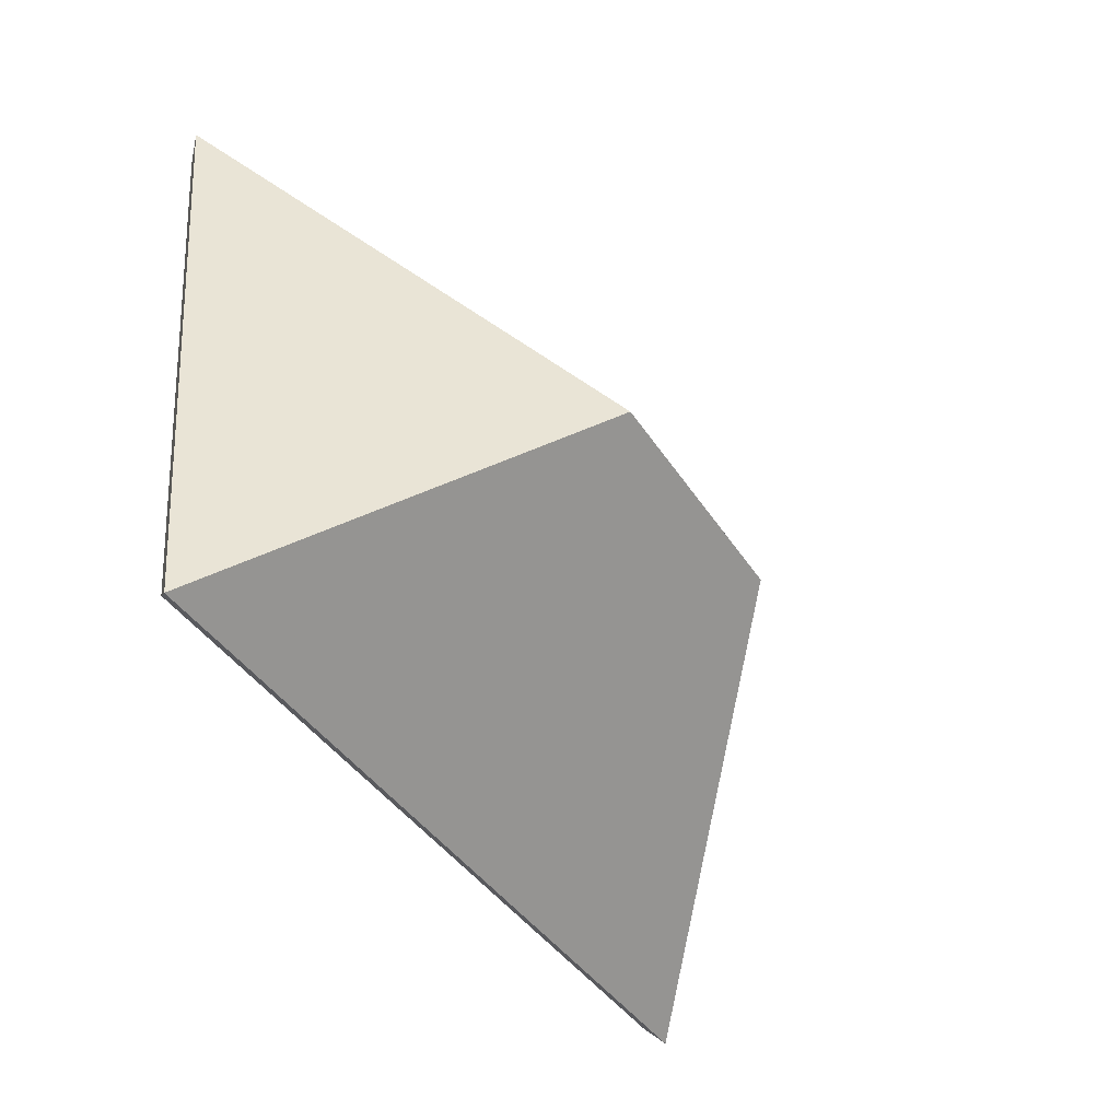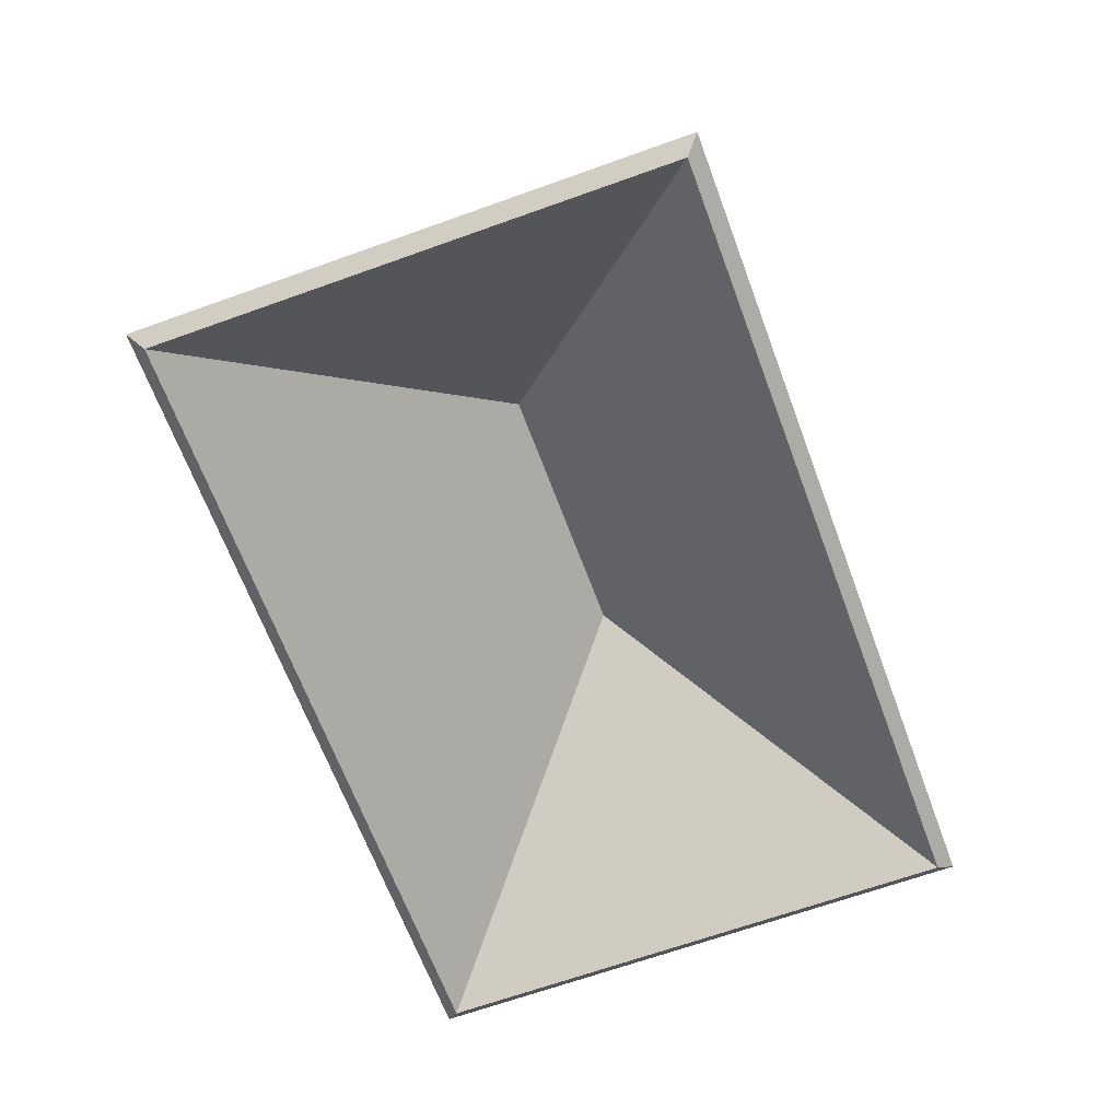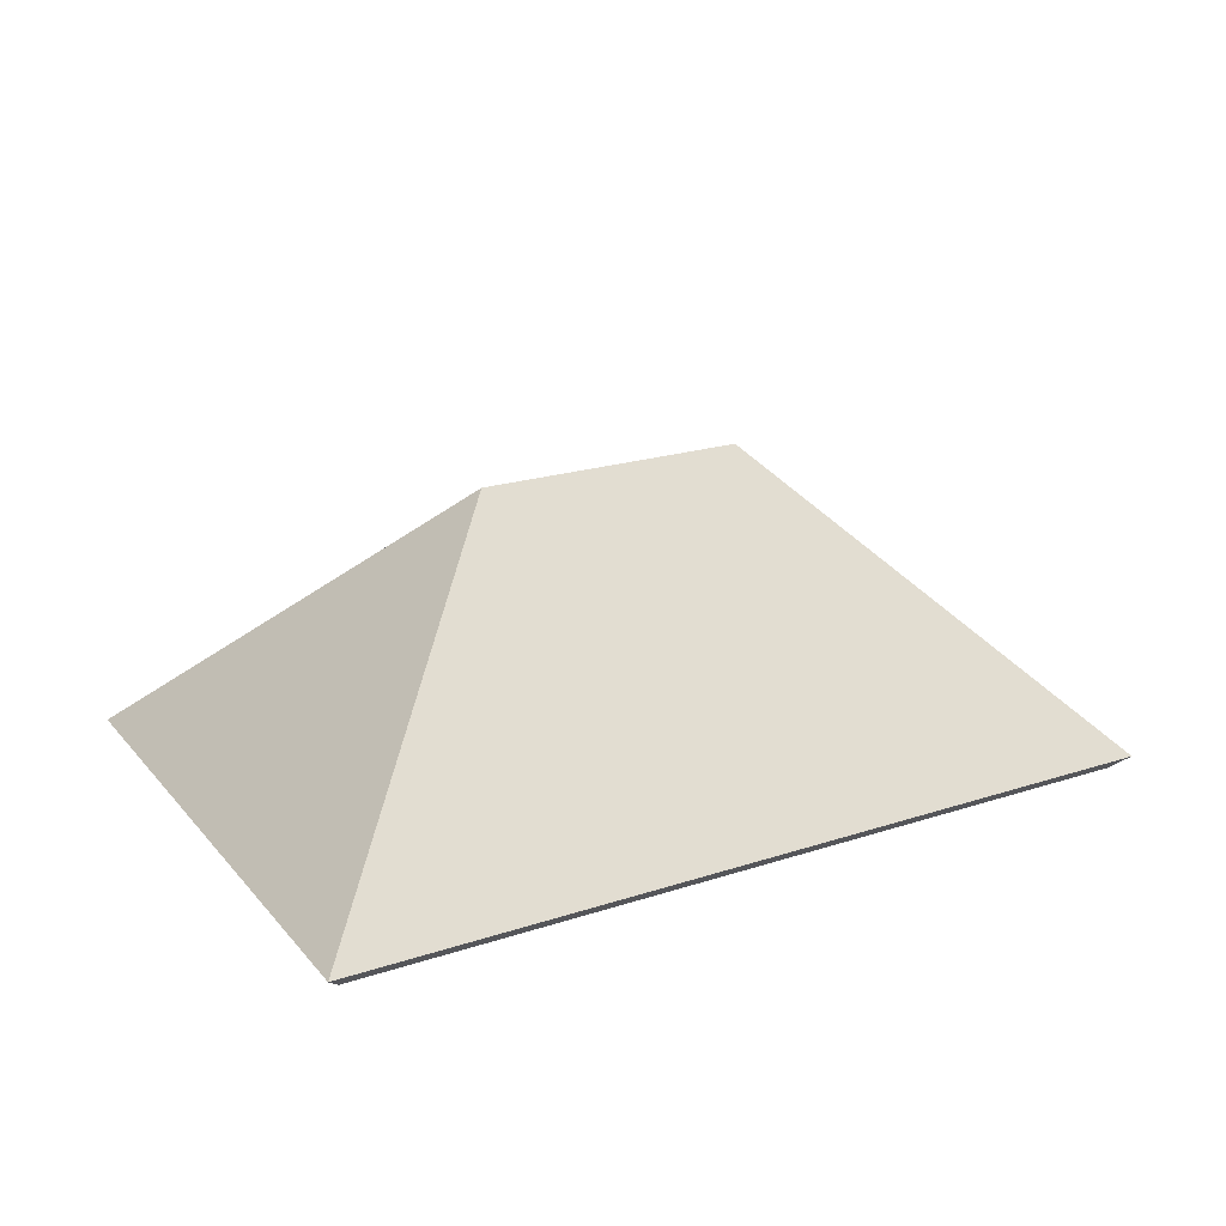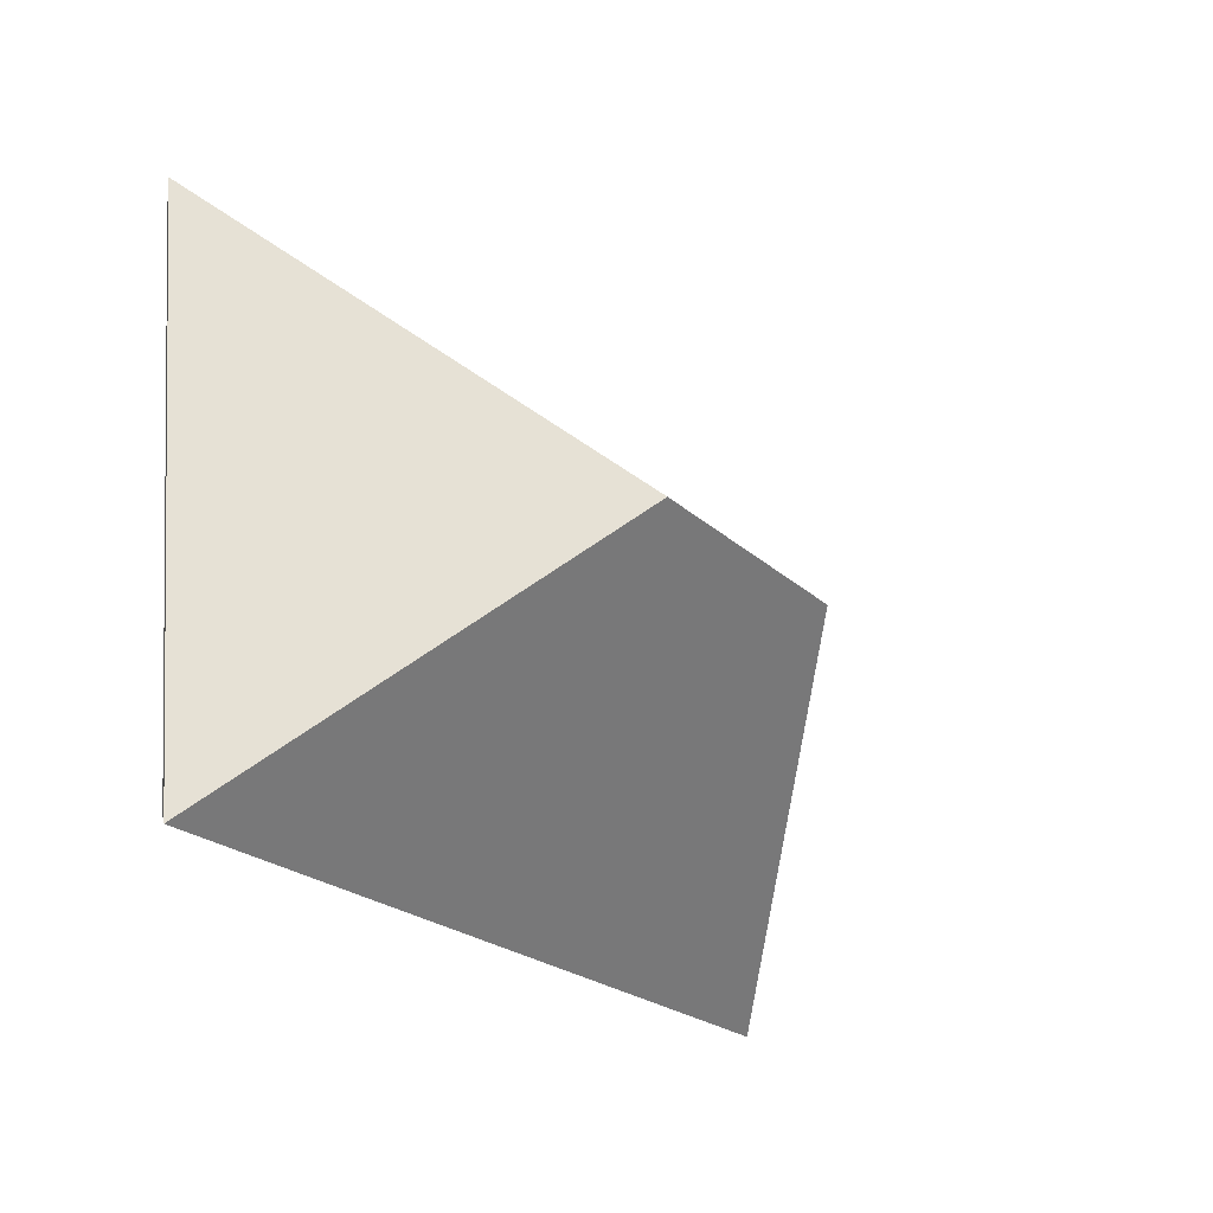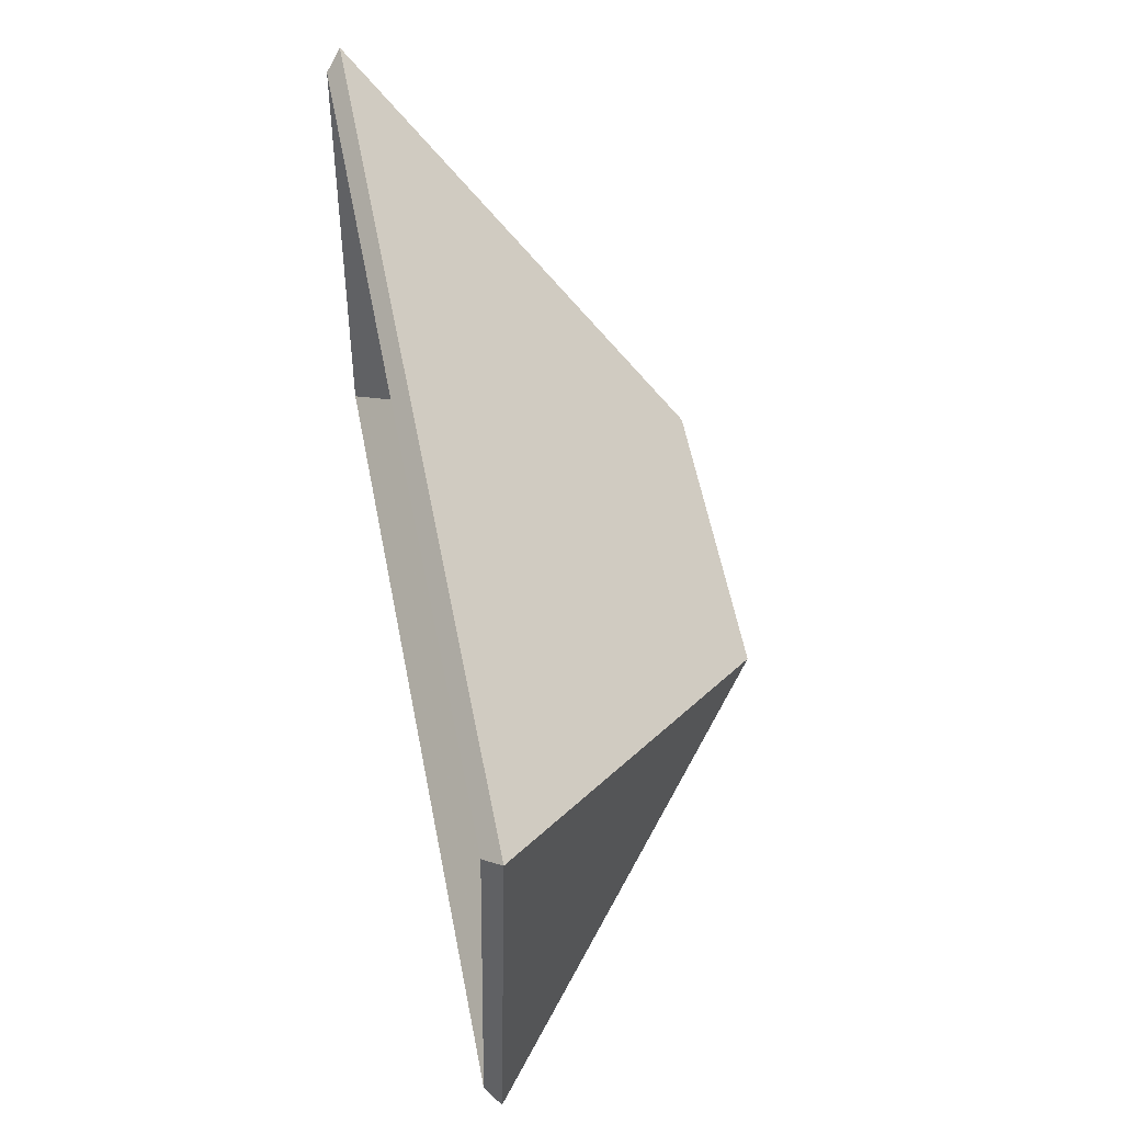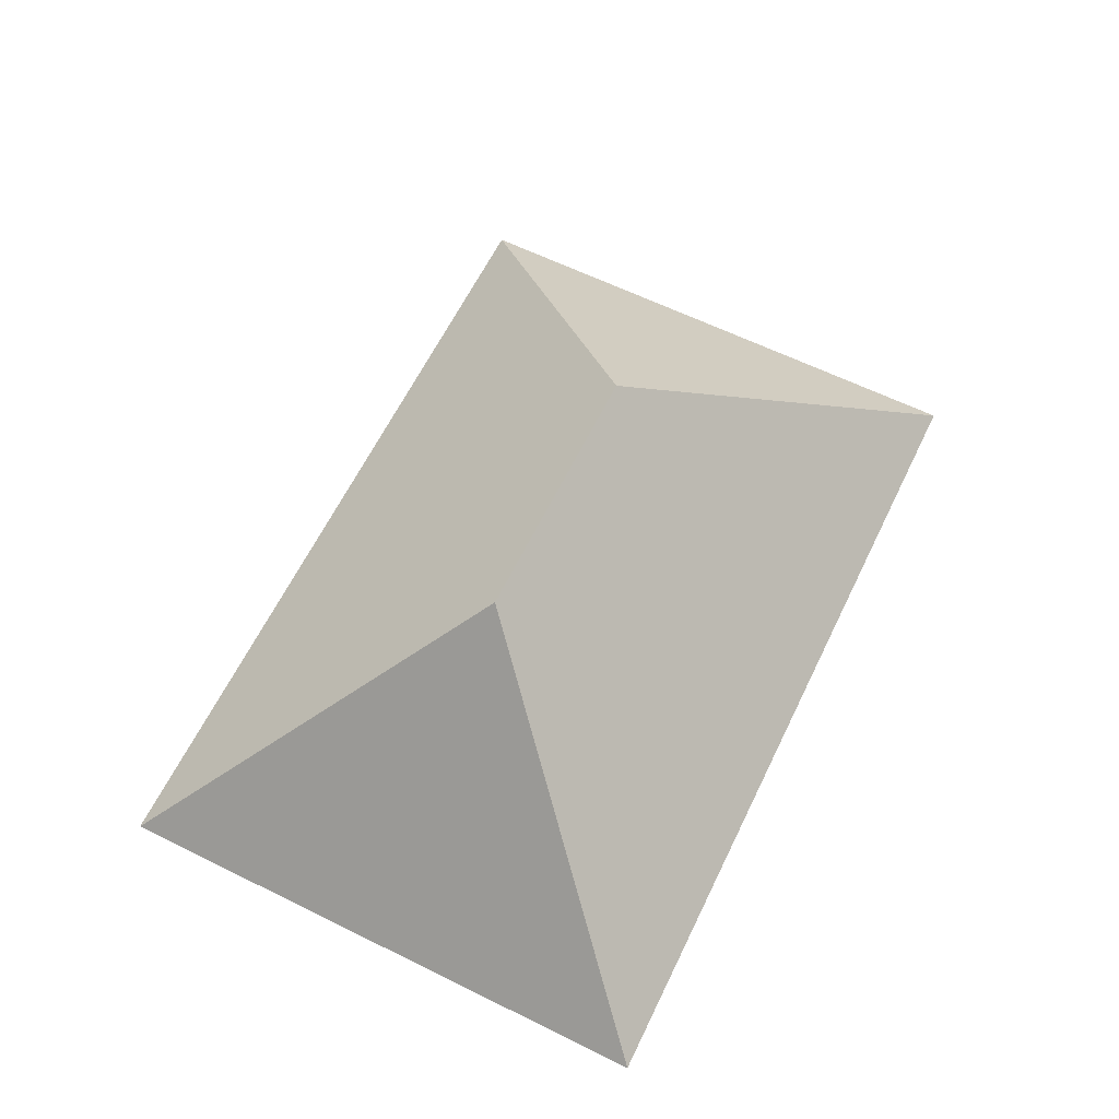
<metadata>
{"format":"obj","ext":"obj","renderer":"f3d","projection":"perspective","resolution":1024,"background":"white","views":[{"elev":-48.2,"azim":119.7,"up":"+Z"},{"elev":-64.3,"azim":-62.6,"up":"+Y"},{"elev":22.3,"azim":158.0,"up":"+Y"},{"elev":-31.4,"azim":123.7,"up":"+Z"},{"elev":52.3,"azim":78.7,"up":"+Z"},{"elev":63.5,"azim":123.5,"up":"+Y"}]}
</metadata>
<code>
v 0.8111 -0.1111 -6.273
v 0.8327 -0.1359 -6.301
v 0.8316 -0.1373 -6.3
v 0.8111 -0.1137 -6.273
v 0.8327 -0.1359 -6.301
v 0.8388 -0.1359 -6.251
v 0.8373 -0.1373 -6.252
v 0.8316 -0.1373 -6.3
v 0.8388 -0.1359 -6.251
v 0.8111 -0.1111 -6.273
v 0.8111 -0.1137 -6.273
v 0.8373 -0.1373 -6.252
v 0.8327 -0.1359 -6.301
v 0.8111 -0.1111 -6.273
v 0.8388 -0.1359 -6.251
v 0.8373 -0.1373 -6.252
v 0.8111 -0.1137 -6.273
v 0.8316 -0.1373 -6.3
v 0.8111 -0.1111 -6.273
v 0.8388 -0.1359 -6.251
v 0.8373 -0.1373 -6.252
v 0.8111 -0.1137 -6.273
v 0.7875 -0.1112 -6.27
v 0.8111 -0.1111 -6.273
v 0.8111 -0.1137 -6.273
v 0.7875 -0.1138 -6.27
v 0.8388 -0.1359 -6.251
v 0.7661 -0.1359 -6.242
v 0.7673 -0.1373 -6.244
v 0.8373 -0.1373 -6.252
v 0.7661 -0.1359 -6.242
v 0.7875 -0.1112 -6.27
v 0.7875 -0.1138 -6.27
v 0.7673 -0.1373 -6.244
v 0.8111 -0.1111 -6.273
v 0.7875 -0.1112 -6.27
v 0.7661 -0.1359 -6.242
v 0.8388 -0.1359 -6.251
v 0.7673 -0.1373 -6.244
v 0.7875 -0.1138 -6.27
v 0.8111 -0.1137 -6.273
v 0.8373 -0.1373 -6.252
v 0.7875 -0.1112 -6.27
v 0.7597 -0.1359 -6.291
v 0.7612 -0.1373 -6.29
v 0.7875 -0.1138 -6.27
v 0.8111 -0.1111 -6.273
v 0.7875 -0.1112 -6.27
v 0.7875 -0.1138 -6.27
v 0.8111 -0.1137 -6.273
v 0.7597 -0.1359 -6.291
v 0.8327 -0.1359 -6.301
v 0.8316 -0.1373 -6.3
v 0.7612 -0.1373 -6.29
v 0.8327 -0.1359 -6.301
v 0.8111 -0.1111 -6.273
v 0.8111 -0.1137 -6.273
v 0.8316 -0.1373 -6.3
v 0.7875 -0.1112 -6.27
v 0.8111 -0.1111 -6.273
v 0.8327 -0.1359 -6.301
v 0.7597 -0.1359 -6.291
v 0.8316 -0.1373 -6.3
v 0.8111 -0.1137 -6.273
v 0.7875 -0.1138 -6.27
v 0.7612 -0.1373 -6.29
v 0.7875 -0.1112 -6.27
v 0.7661 -0.1359 -6.242
v 0.7673 -0.1373 -6.244
v 0.7875 -0.1138 -6.27
v 0.7661 -0.1359 -6.242
v 0.7597 -0.1359 -6.291
v 0.7612 -0.1373 -6.29
v 0.7673 -0.1373 -6.244
v 0.7597 -0.1359 -6.291
v 0.7875 -0.1112 -6.27
v 0.7875 -0.1138 -6.27
v 0.7612 -0.1373 -6.29
v 0.7661 -0.1359 -6.242
v 0.7875 -0.1112 -6.27
v 0.7597 -0.1359 -6.291
v 0.7612 -0.1373 -6.29
v 0.7875 -0.1138 -6.27
v 0.7673 -0.1373 -6.244
f 1 2 3
f 1 3 4
f 5 6 7
f 5 7 8
f 9 10 11
f 9 11 12
f 13 14 15
f 16 17 18
f 19 20 21
f 19 21 22
f 23 24 25
f 23 25 26
f 27 28 29
f 27 29 30
f 31 32 33
f 31 33 34
f 35 36 37
f 35 37 38
f 39 40 41
f 39 41 42
f 43 44 45
f 43 45 46
f 47 48 49
f 47 49 50
f 51 52 53
f 51 53 54
f 55 56 57
f 55 57 58
f 59 60 61
f 59 61 62
f 63 64 65
f 63 65 66
f 67 68 69
f 67 69 70
f 71 72 73
f 71 73 74
f 75 76 77
f 75 77 78
f 79 80 81
f 82 83 84

</code>
